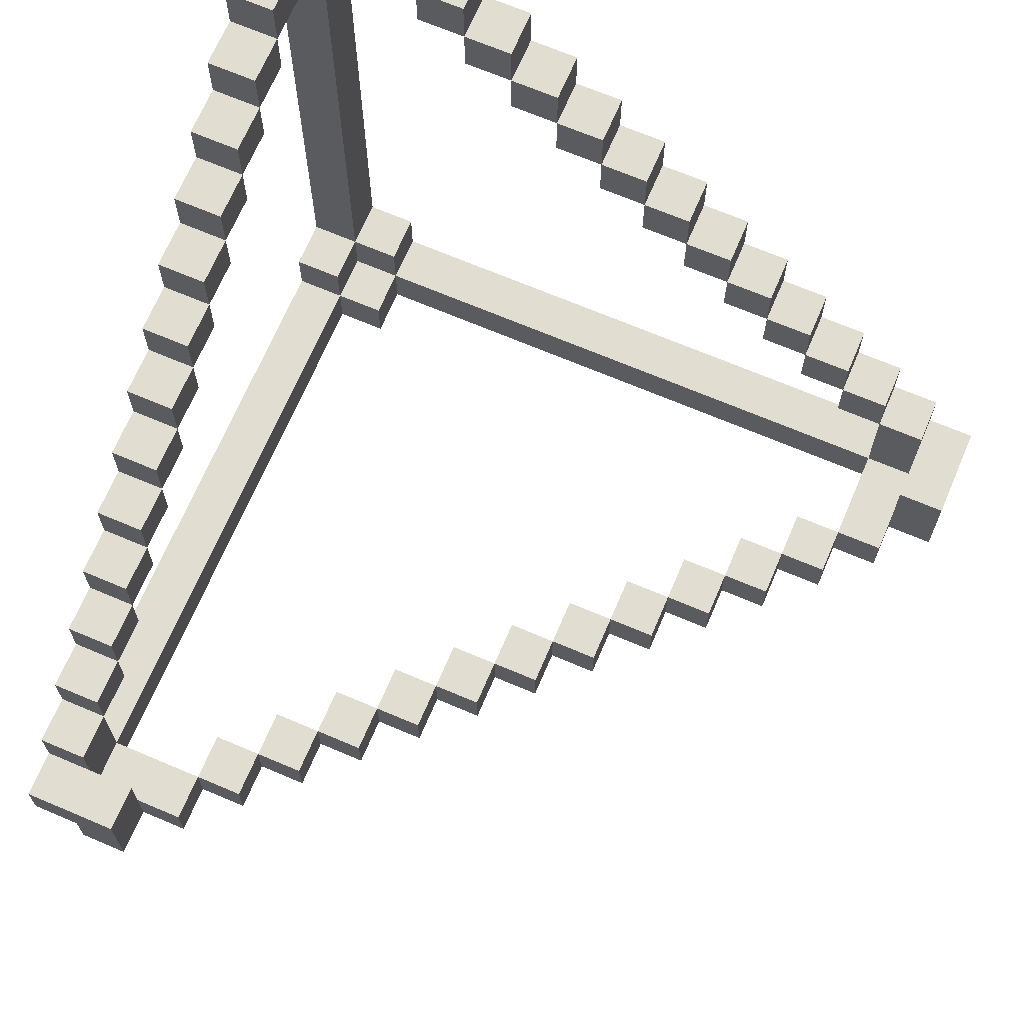
<metadata>
{"format":"obj","ext":"obj","renderer":"f3d","projection":"perspective","resolution":1024,"background":"white","views":[{"elev":68.6,"azim":113.1,"up":"+Y"}]}
</metadata>
<code>
v -8 0 7
v -8 0 -7
v -8 1 8
v -8 1 7
v -8 1 6
v -8 1 -6
v -8 1 -7
v -8 1 -8
v -8 2 7
v -8 2 6
v -8 2 -7
v -8 2 -8
v -8 3 -5
v -8 3 -6
v -8 3 -7
v -8 4 -4
v -8 4 -5
v -8 4 -6
v -8 5 -3
v -8 5 -4
v -8 5 -5
v -8 6 -2
v -8 6 -3
v -8 6 -4
v -8 7 -1
v -8 7 -2
v -8 7 -3
v -8 8 -0
v -8 8 -1
v -8 8 -2
v -8 9 1
v -8 9 -0
v -8 9 -1
v -8 10 2
v -8 10 1
v -8 10 -0
v -8 11 3
v -8 11 2
v -8 11 1
v -8 12 4
v -8 12 3
v -8 12 2
v -8 13 5
v -8 13 4
v -8 13 3
v -8 14 7
v -8 14 5
v -8 14 4
v -8 15 8
v -8 15 7
v -8 15 6
v -8 15 5
v -8 16 7
v -8 16 6
v -7 0 8
v -7 0 7
v -7 0 -7
v -7 0 -8
v -7 1 8
v -7 1 7
v -7 1 -7
v -7 1 -8
v -7 15 8
v -7 15 7
v -7 16 8
v -7 16 7
v -5 0 -5
v -5 0 -6
v -5 1 -5
v -5 1 -6
v -5 13 8
v -5 13 7
v -5 14 8
v -5 14 7
v -4 0 -4
v -4 0 -5
v -4 1 -4
v -4 1 -5
v -4 12 8
v -4 12 7
v -4 13 8
v -4 13 7
v -3 0 -3
v -3 0 -4
v -3 1 -3
v -3 1 -4
v -3 11 8
v -3 11 7
v -3 12 8
v -3 12 7
v -2 0 -2
v -2 0 -3
v -2 1 -2
v -2 1 -3
v -2 10 8
v -2 10 7
v -2 11 8
v -2 11 7
v -1 0 -1
v -1 0 -2
v -1 1 -1
v -1 1 -2
v -1 9 8
v -1 9 7
v -1 10 8
v -1 10 7
v 0 0 -0
v 0 0 -1
v 0 1 -0
v 0 1 -1
v 0 8 8
v 0 8 7
v 0 9 8
v 0 9 7
v 1 0 1
v 1 0 -0
v 1 1 1
v 1 1 -0
v 1 7 8
v 1 7 7
v 1 8 8
v 1 8 7
v 2 0 2
v 2 0 1
v 2 1 2
v 2 1 1
v 2 6 8
v 2 6 7
v 2 7 8
v 2 7 7
v 3 0 3
v 3 0 2
v 3 1 3
v 3 1 2
v 3 5 8
v 3 5 7
v 3 6 8
v 3 6 7
v 4 0 4
v 4 0 3
v 4 1 4
v 4 1 3
v 4 4 8
v 4 4 7
v 4 5 8
v 4 5 7
v 5 0 5
v 5 0 4
v 5 1 5
v 5 1 4
v 5 3 8
v 5 3 7
v 5 4 8
v 5 4 7
v 6 0 7
v 6 0 5
v 6 1 8
v 6 1 7
v 6 1 5
v 6 3 8
v 6 3 7
v 7 1 7
v 7 1 6
v 7 2 7
v 7 2 6
v -7 0 6
v -7 0 -6
v -7 1 7
v -7 1 6
v -7 1 -6
v -7 1 -7
v -7 2 8
v -7 2 7
v -7 2 6
v -7 2 -7
v -7 3 -5
v -7 3 -6
v -7 3 -7
v -7 4 -4
v -7 4 -5
v -7 4 -6
v -7 5 -3
v -7 5 -4
v -7 5 -5
v -7 6 -2
v -7 6 -3
v -7 6 -4
v -7 7 -1
v -7 7 -2
v -7 7 -3
v -7 8 -0
v -7 8 -1
v -7 8 -2
v -7 9 1
v -7 9 -0
v -7 9 -1
v -7 10 2
v -7 10 1
v -7 10 -0
v -7 11 3
v -7 11 2
v -7 11 1
v -7 12 4
v -7 12 3
v -7 12 2
v -7 13 5
v -7 13 4
v -7 13 3
v -7 14 8
v -7 14 7
v -7 14 5
v -7 14 4
v -7 15 7
v -7 15 6
v -7 15 5
v -6 0 7
v -6 0 6
v -6 0 -7
v -6 0 -8
v -6 1 8
v -6 1 7
v -6 1 6
v -6 1 -7
v -6 2 8
v -6 2 7
v -6 2 -7
v -6 2 -8
v -6 15 8
v -6 15 7
v -6 15 6
v -6 16 8
v -6 16 6
v -5 0 -6
v -5 0 -7
v -5 1 -6
v -5 1 -7
v -5 14 8
v -5 14 7
v -5 15 8
v -5 15 7
v -4 0 -5
v -4 0 -6
v -4 1 -5
v -4 1 -6
v -4 13 8
v -4 13 7
v -4 14 8
v -4 14 7
v -3 0 -4
v -3 0 -5
v -3 1 -4
v -3 1 -5
v -3 12 8
v -3 12 7
v -3 13 8
v -3 13 7
v -2 0 -3
v -2 0 -4
v -2 1 -3
v -2 1 -4
v -2 11 8
v -2 11 7
v -2 12 8
v -2 12 7
v -1 0 -2
v -1 0 -3
v -1 1 -2
v -1 1 -3
v -1 10 8
v -1 10 7
v -1 11 8
v -1 11 7
v 0 0 -1
v 0 0 -2
v 0 1 -1
v 0 1 -2
v 0 9 8
v 0 9 7
v 0 10 8
v 0 10 7
v 1 0 -0
v 1 0 -1
v 1 1 -0
v 1 1 -1
v 1 8 8
v 1 8 7
v 1 9 8
v 1 9 7
v 2 0 1
v 2 0 -0
v 2 1 1
v 2 1 -0
v 2 7 8
v 2 7 7
v 2 8 8
v 2 8 7
v 3 0 2
v 3 0 1
v 3 1 2
v 3 1 1
v 3 6 8
v 3 6 7
v 3 7 8
v 3 7 7
v 4 0 3
v 4 0 2
v 4 1 3
v 4 1 2
v 4 5 8
v 4 5 7
v 4 6 8
v 4 6 7
v 5 0 4
v 5 0 3
v 5 1 4
v 5 1 3
v 5 4 8
v 5 4 7
v 5 5 8
v 5 5 7
v 6 0 5
v 6 0 4
v 6 1 5
v 6 1 4
v 6 3 8
v 6 3 7
v 6 4 8
v 6 4 7
v 7 0 8
v 7 0 7
v 7 0 6
v 7 0 5
v 7 1 8
v 7 1 7
v 7 1 6
v 7 1 5
v 7 2 8
v 7 2 7
v 7 3 8
v 7 3 7
v 8 0 7
v 8 0 6
v 8 1 8
v 8 1 7
v 8 2 8
v 8 2 6
v -8 1 8
v -8 15 8
v -7 0 8
v -7 1 8
v -7 2 8
v -7 14 8
v -7 15 8
v -7 16 8
v -6 1 8
v -6 2 8
v -6 15 8
v -6 16 8
v -5 13 8
v -5 14 8
v -5 15 8
v -4 12 8
v -4 13 8
v -4 14 8
v -3 11 8
v -3 12 8
v -3 13 8
v -2 10 8
v -2 11 8
v -2 12 8
v -1 9 8
v -1 10 8
v -1 11 8
v 0 8 8
v 0 9 8
v 0 10 8
v 1 7 8
v 1 8 8
v 1 9 8
v 2 6 8
v 2 7 8
v 2 8 8
v 3 5 8
v 3 6 8
v 3 7 8
v 4 4 8
v 4 5 8
v 4 6 8
v 5 3 8
v 5 4 8
v 5 5 8
v 6 1 8
v 6 3 8
v 6 4 8
v 7 0 8
v 7 1 8
v 7 2 8
v 7 3 8
v 8 1 8
v 8 2 8
v -8 0 7
v -8 1 7
v -8 15 7
v -8 16 7
v -7 0 7
v -7 1 7
v -7 15 7
v -7 16 7
v 7 0 7
v 7 1 7
v 8 0 7
v 8 1 7
v -8 13 5
v -8 14 5
v -7 13 5
v -7 14 5
v 5 0 5
v 5 1 5
v 6 0 5
v 6 1 5
v -8 12 4
v -8 13 4
v -7 12 4
v -7 13 4
v 4 0 4
v 4 1 4
v 5 0 4
v 5 1 4
v -8 11 3
v -8 12 3
v -7 11 3
v -7 12 3
v 3 0 3
v 3 1 3
v 4 0 3
v 4 1 3
v -8 10 2
v -8 11 2
v -7 10 2
v -7 11 2
v 2 0 2
v 2 1 2
v 3 0 2
v 3 1 2
v -8 9 1
v -8 10 1
v -7 9 1
v -7 10 1
v 1 0 1
v 1 1 1
v 2 0 1
v 2 1 1
v -8 8 -0
v -8 9 -0
v -7 8 -0
v -7 9 -0
v 0 0 -0
v 0 1 -0
v 1 0 -0
v 1 1 -0
v -8 7 -1
v -8 8 -1
v -7 7 -1
v -7 8 -1
v -1 0 -1
v -1 1 -1
v 0 0 -1
v 0 1 -1
v -8 6 -2
v -8 7 -2
v -7 6 -2
v -7 7 -2
v -2 0 -2
v -2 1 -2
v -1 0 -2
v -1 1 -2
v -8 5 -3
v -8 6 -3
v -7 5 -3
v -7 6 -3
v -3 0 -3
v -3 1 -3
v -2 0 -3
v -2 1 -3
v -8 4 -4
v -8 5 -4
v -7 4 -4
v -7 5 -4
v -4 0 -4
v -4 1 -4
v -3 0 -4
v -3 1 -4
v -8 3 -5
v -8 4 -5
v -7 3 -5
v -7 4 -5
v -5 0 -5
v -5 1 -5
v -4 0 -5
v -4 1 -5
v -8 1 -6
v -8 3 -6
v -7 0 -6
v -7 1 -6
v -7 3 -6
v -5 0 -6
v -5 1 -6
v -7 1 -7
v -7 2 -7
v -6 1 -7
v -6 2 -7
v -8 2 7
v -8 14 7
v -7 1 7
v -7 2 7
v -7 14 7
v -7 15 7
v -6 0 7
v -6 1 7
v -6 2 7
v -6 15 7
v -5 13 7
v -5 14 7
v -5 15 7
v -4 12 7
v -4 13 7
v -4 14 7
v -3 11 7
v -3 12 7
v -3 13 7
v -2 10 7
v -2 11 7
v -2 12 7
v -1 9 7
v -1 10 7
v -1 11 7
v 0 8 7
v 0 9 7
v 0 10 7
v 1 7 7
v 1 8 7
v 1 9 7
v 2 6 7
v 2 7 7
v 2 8 7
v 3 5 7
v 3 6 7
v 3 7 7
v 4 4 7
v 4 5 7
v 4 6 7
v 5 3 7
v 5 4 7
v 5 5 7
v 6 0 7
v 6 1 7
v 6 3 7
v 6 4 7
v 7 1 7
v 7 2 7
v 7 3 7
v -8 1 6
v -8 2 6
v -8 15 6
v -8 16 6
v -7 0 6
v -7 1 6
v -7 2 6
v -7 15 6
v -6 0 6
v -6 1 6
v -6 15 6
v -6 16 6
v 7 0 6
v 7 1 6
v 7 2 6
v 8 0 6
v 8 2 6
v -8 14 5
v -8 15 5
v -7 14 5
v -7 15 5
v 6 0 5
v 6 1 5
v 7 0 5
v 7 1 5
v -8 13 4
v -8 14 4
v -7 13 4
v -7 14 4
v 5 0 4
v 5 1 4
v 6 0 4
v 6 1 4
v -8 12 3
v -8 13 3
v -7 12 3
v -7 13 3
v 4 0 3
v 4 1 3
v 5 0 3
v 5 1 3
v -8 11 2
v -8 12 2
v -7 11 2
v -7 12 2
v 3 0 2
v 3 1 2
v 4 0 2
v 4 1 2
v -8 10 1
v -8 11 1
v -7 10 1
v -7 11 1
v 2 0 1
v 2 1 1
v 3 0 1
v 3 1 1
v -8 9 -0
v -8 10 -0
v -7 9 -0
v -7 10 -0
v 1 0 -0
v 1 1 -0
v 2 0 -0
v 2 1 -0
v -8 8 -1
v -8 9 -1
v -7 8 -1
v -7 9 -1
v 0 0 -1
v 0 1 -1
v 1 0 -1
v 1 1 -1
v -8 7 -2
v -8 8 -2
v -7 7 -2
v -7 8 -2
v -1 0 -2
v -1 1 -2
v 0 0 -2
v 0 1 -2
v -8 6 -3
v -8 7 -3
v -7 6 -3
v -7 7 -3
v -2 0 -3
v -2 1 -3
v -1 0 -3
v -1 1 -3
v -8 5 -4
v -8 6 -4
v -7 5 -4
v -7 6 -4
v -3 0 -4
v -3 1 -4
v -2 0 -4
v -2 1 -4
v -8 4 -5
v -8 5 -5
v -7 4 -5
v -7 5 -5
v -4 0 -5
v -4 1 -5
v -3 0 -5
v -3 1 -5
v -8 3 -6
v -8 4 -6
v -7 3 -6
v -7 4 -6
v -5 0 -6
v -5 1 -6
v -4 0 -6
v -4 1 -6
v -8 0 -7
v -8 1 -7
v -8 2 -7
v -8 3 -7
v -7 0 -7
v -7 1 -7
v -7 2 -7
v -7 3 -7
v -6 0 -7
v -6 1 -7
v -5 0 -7
v -5 1 -7
v -8 1 -8
v -8 2 -8
v -7 0 -8
v -7 1 -8
v -6 0 -8
v -6 2 -8
v -7 0 8
v 7 0 8
v -8 0 7
v -7 0 7
v -6 0 7
v 6 0 7
v 7 0 7
v 8 0 7
v -7 0 6
v -6 0 6
v 7 0 6
v 8 0 6
v 5 0 5
v 6 0 5
v 7 0 5
v 4 0 4
v 5 0 4
v 6 0 4
v 3 0 3
v 4 0 3
v 5 0 3
v 2 0 2
v 3 0 2
v 4 0 2
v 1 0 1
v 2 0 1
v 3 0 1
v 0 0 -0
v 1 0 -0
v 2 0 -0
v -1 0 -1
v 0 0 -1
v 1 0 -1
v -2 0 -2
v -1 0 -2
v 0 0 -2
v -3 0 -3
v -2 0 -3
v -1 0 -3
v -4 0 -4
v -3 0 -4
v -2 0 -4
v -5 0 -5
v -4 0 -5
v -3 0 -5
v -7 0 -6
v -5 0 -6
v -4 0 -6
v -8 0 -7
v -7 0 -7
v -6 0 -7
v -5 0 -7
v -7 0 -8
v -6 0 -8
v -8 1 8
v -7 1 8
v 7 1 8
v 8 1 8
v -8 1 7
v -7 1 7
v 7 1 7
v 8 1 7
v -8 1 -7
v -7 1 -7
v -8 1 -8
v -7 1 -8
v 5 3 8
v 6 3 8
v 5 3 7
v 6 3 7
v -8 3 -5
v -7 3 -5
v -8 3 -6
v -7 3 -6
v 4 4 8
v 5 4 8
v 4 4 7
v 5 4 7
v -8 4 -4
v -7 4 -4
v -8 4 -5
v -7 4 -5
v 3 5 8
v 4 5 8
v 3 5 7
v 4 5 7
v -8 5 -3
v -7 5 -3
v -8 5 -4
v -7 5 -4
v 2 6 8
v 3 6 8
v 2 6 7
v 3 6 7
v -8 6 -2
v -7 6 -2
v -8 6 -3
v -7 6 -3
v 1 7 8
v 2 7 8
v 1 7 7
v 2 7 7
v -8 7 -1
v -7 7 -1
v -8 7 -2
v -7 7 -2
v 0 8 8
v 1 8 8
v 0 8 7
v 1 8 7
v -8 8 -0
v -7 8 -0
v -8 8 -1
v -7 8 -1
v -1 9 8
v 0 9 8
v -1 9 7
v 0 9 7
v -8 9 1
v -7 9 1
v -8 9 -0
v -7 9 -0
v -2 10 8
v -1 10 8
v -2 10 7
v -1 10 7
v -8 10 2
v -7 10 2
v -8 10 1
v -7 10 1
v -3 11 8
v -2 11 8
v -3 11 7
v -2 11 7
v -8 11 3
v -7 11 3
v -8 11 2
v -7 11 2
v -4 12 8
v -3 12 8
v -4 12 7
v -3 12 7
v -8 12 4
v -7 12 4
v -8 12 3
v -7 12 3
v -5 13 8
v -4 13 8
v -5 13 7
v -4 13 7
v -8 13 5
v -7 13 5
v -8 13 4
v -7 13 4
v -7 14 8
v -5 14 8
v -8 14 7
v -7 14 7
v -5 14 7
v -8 14 5
v -7 14 5
v -7 15 7
v -6 15 7
v -7 15 6
v -6 15 6
v -6 1 8
v 6 1 8
v -7 1 7
v -6 1 7
v 6 1 7
v 7 1 7
v -8 1 6
v -7 1 6
v -6 1 6
v 7 1 6
v 5 1 5
v 6 1 5
v 7 1 5
v 4 1 4
v 5 1 4
v 6 1 4
v 3 1 3
v 4 1 3
v 5 1 3
v 2 1 2
v 3 1 2
v 4 1 2
v 1 1 1
v 2 1 1
v 3 1 1
v 0 1 -0
v 1 1 -0
v 2 1 -0
v -1 1 -1
v 0 1 -1
v 1 1 -1
v -2 1 -2
v -1 1 -2
v 0 1 -2
v -3 1 -3
v -2 1 -3
v -1 1 -3
v -4 1 -4
v -3 1 -4
v -2 1 -4
v -5 1 -5
v -4 1 -5
v -3 1 -5
v -8 1 -6
v -7 1 -6
v -5 1 -6
v -4 1 -6
v -7 1 -7
v -6 1 -7
v -5 1 -7
v -7 2 8
v -6 2 8
v 7 2 8
v 8 2 8
v -8 2 7
v -7 2 7
v -6 2 7
v 7 2 7
v -8 2 6
v -7 2 6
v 7 2 6
v 8 2 6
v -8 2 -7
v -7 2 -7
v -6 2 -7
v -8 2 -8
v -6 2 -8
v 6 3 8
v 7 3 8
v 6 3 7
v 7 3 7
v -8 3 -6
v -7 3 -6
v -8 3 -7
v -7 3 -7
v 5 4 8
v 6 4 8
v 5 4 7
v 6 4 7
v -8 4 -5
v -7 4 -5
v -8 4 -6
v -7 4 -6
v 4 5 8
v 5 5 8
v 4 5 7
v 5 5 7
v -8 5 -4
v -7 5 -4
v -8 5 -5
v -7 5 -5
v 3 6 8
v 4 6 8
v 3 6 7
v 4 6 7
v -8 6 -3
v -7 6 -3
v -8 6 -4
v -7 6 -4
v 2 7 8
v 3 7 8
v 2 7 7
v 3 7 7
v -8 7 -2
v -7 7 -2
v -8 7 -3
v -7 7 -3
v 1 8 8
v 2 8 8
v 1 8 7
v 2 8 7
v -8 8 -1
v -7 8 -1
v -8 8 -2
v -7 8 -2
v 0 9 8
v 1 9 8
v 0 9 7
v 1 9 7
v -8 9 -0
v -7 9 -0
v -8 9 -1
v -7 9 -1
v -1 10 8
v 0 10 8
v -1 10 7
v 0 10 7
v -8 10 1
v -7 10 1
v -8 10 -0
v -7 10 -0
v -2 11 8
v -1 11 8
v -2 11 7
v -1 11 7
v -8 11 2
v -7 11 2
v -8 11 1
v -7 11 1
v -3 12 8
v -2 12 8
v -3 12 7
v -2 12 7
v -8 12 3
v -7 12 3
v -8 12 2
v -7 12 2
v -4 13 8
v -3 13 8
v -4 13 7
v -3 13 7
v -8 13 4
v -7 13 4
v -8 13 3
v -7 13 3
v -5 14 8
v -4 14 8
v -5 14 7
v -4 14 7
v -8 14 5
v -7 14 5
v -8 14 4
v -7 14 4
v -8 15 8
v -7 15 8
v -6 15 8
v -5 15 8
v -8 15 7
v -7 15 7
v -6 15 7
v -5 15 7
v -8 15 6
v -7 15 6
v -8 15 5
v -7 15 5
v -7 16 8
v -6 16 8
v -8 16 7
v -7 16 7
v -8 16 6
v -6 16 6
f 4 2 1
f 5 2 4
f 6 2 5
f 7 2 6
f 9 4 3
f 9 5 4
f 10 5 9
f 11 8 7
f 11 7 6
f 12 8 11
f 14 11 6
f 15 11 14
f 17 14 13
f 18 14 17
f 20 17 16
f 21 17 20
f 23 20 19
f 24 20 23
f 26 23 22
f 27 23 26
f 29 26 25
f 30 26 29
f 32 29 28
f 33 29 32
f 35 32 31
f 36 32 35
f 38 35 34
f 39 35 38
f 41 38 37
f 42 38 41
f 44 41 40
f 45 41 44
f 46 9 3
f 47 44 43
f 48 44 47
f 49 46 3
f 49 47 46
f 50 47 49
f 51 47 50
f 52 47 51
f 53 51 50
f 54 51 53
f 59 56 55
f 60 56 59
f 61 58 57
f 62 58 61
f 65 64 63
f 66 64 65
f 69 68 67
f 70 68 69
f 73 72 71
f 74 72 73
f 77 76 75
f 78 76 77
f 81 80 79
f 82 80 81
f 85 84 83
f 86 84 85
f 89 88 87
f 90 88 89
f 93 92 91
f 94 92 93
f 97 96 95
f 98 96 97
f 101 100 99
f 102 100 101
f 105 104 103
f 106 104 105
f 109 108 107
f 110 108 109
f 113 112 111
f 114 112 113
f 117 116 115
f 118 116 117
f 121 120 119
f 122 120 121
f 125 124 123
f 126 124 125
f 129 128 127
f 130 128 129
f 133 132 131
f 134 132 133
f 137 136 135
f 138 136 137
f 141 140 139
f 142 140 141
f 145 144 143
f 146 144 145
f 149 148 147
f 150 148 149
f 153 152 151
f 154 152 153
f 158 156 155
f 159 156 158
f 160 158 157
f 161 158 160
f 164 163 162
f 165 163 164
f 166 167 169
f 169 167 170
f 168 169 173
f 173 169 174
f 170 171 175
f 170 175 177
f 177 175 178
f 176 177 180
f 180 177 181
f 179 180 183
f 183 180 184
f 182 183 186
f 186 183 187
f 185 186 189
f 189 186 190
f 188 189 192
f 192 189 193
f 191 192 195
f 195 192 196
f 194 195 198
f 198 195 199
f 197 198 201
f 201 198 202
f 200 201 204
f 204 201 205
f 203 204 207
f 207 204 208
f 172 173 209
f 209 173 210
f 206 207 211
f 211 207 212
f 210 211 213
f 213 211 214
f 214 211 215
f 216 217 221
f 221 217 222
f 218 219 223
f 220 221 224
f 224 221 225
f 223 219 226
f 226 219 227
f 228 229 231
f 229 230 231
f 231 230 232
f 233 234 235
f 235 234 236
f 237 238 239
f 239 238 240
f 241 242 243
f 243 242 244
f 245 246 247
f 247 246 248
f 249 250 251
f 251 250 252
f 253 254 255
f 255 254 256
f 257 258 259
f 259 258 260
f 261 262 263
f 263 262 264
f 265 266 267
f 267 266 268
f 269 270 271
f 271 270 272
f 273 274 275
f 275 274 276
f 277 278 279
f 279 278 280
f 281 282 283
f 283 282 284
f 285 286 287
f 287 286 288
f 289 290 291
f 291 290 292
f 293 294 295
f 295 294 296
f 297 298 299
f 299 298 300
f 301 302 303
f 303 302 304
f 305 306 307
f 307 306 308
f 309 310 311
f 311 310 312
f 313 314 315
f 315 314 316
f 317 318 319
f 319 318 320
f 321 322 323
f 323 322 324
f 325 326 327
f 327 326 328
f 329 330 333
f 333 330 334
f 331 332 335
f 335 332 336
f 337 338 339
f 339 338 340
f 341 342 344
f 343 344 345
f 344 342 346
f 345 344 346
f 350 348 347
f 351 348 350
f 352 348 351
f 353 348 352
f 355 350 349
f 355 351 350
f 356 351 355
f 357 354 353
f 357 353 352
f 358 354 357
f 360 357 352
f 361 357 360
f 363 360 359
f 364 360 363
f 366 363 362
f 367 363 366
f 369 366 365
f 370 366 369
f 372 369 368
f 373 369 372
f 375 372 371
f 376 372 375
f 378 375 374
f 379 375 378
f 381 378 377
f 382 378 381
f 384 381 380
f 385 381 384
f 387 384 383
f 388 384 387
f 390 387 386
f 391 387 390
f 392 355 349
f 393 390 389
f 394 390 393
f 395 392 349
f 395 393 392
f 396 393 395
f 397 393 396
f 398 393 397
f 399 397 396
f 400 397 399
f 405 402 401
f 406 402 405
f 407 404 403
f 408 404 407
f 411 410 409
f 412 410 411
f 415 414 413
f 416 414 415
f 419 418 417
f 420 418 419
f 423 422 421
f 424 422 423
f 427 426 425
f 428 426 427
f 431 430 429
f 432 430 431
f 435 434 433
f 436 434 435
f 439 438 437
f 440 438 439
f 443 442 441
f 444 442 443
f 447 446 445
f 448 446 447
f 451 450 449
f 452 450 451
f 455 454 453
f 456 454 455
f 459 458 457
f 460 458 459
f 463 462 461
f 464 462 463
f 467 466 465
f 468 466 467
f 471 470 469
f 472 470 471
f 475 474 473
f 476 474 475
f 479 478 477
f 480 478 479
f 483 482 481
f 484 482 483
f 487 486 485
f 488 486 487
f 491 490 489
f 492 490 491
f 495 494 493
f 496 494 495
f 499 498 497
f 500 498 499
f 504 502 501
f 505 502 504
f 506 504 503
f 507 504 506
f 510 509 508
f 511 509 510
f 512 513 515
f 515 513 516
f 514 515 519
f 519 515 520
f 516 517 521
f 516 521 523
f 523 521 524
f 522 523 526
f 526 523 527
f 525 526 529
f 529 526 530
f 528 529 532
f 532 529 533
f 531 532 535
f 535 532 536
f 534 535 538
f 538 535 539
f 537 538 541
f 541 538 542
f 540 541 544
f 544 541 545
f 543 544 547
f 547 544 548
f 546 547 550
f 550 547 551
f 549 550 553
f 553 550 554
f 518 519 555
f 555 519 556
f 552 553 557
f 557 553 558
f 556 557 559
f 559 557 560
f 560 557 561
f 562 563 567
f 567 563 568
f 564 565 569
f 566 567 570
f 570 567 571
f 569 565 572
f 572 565 573
f 574 575 577
f 575 576 577
f 577 576 578
f 579 580 581
f 581 580 582
f 583 584 585
f 585 584 586
f 587 588 589
f 589 588 590
f 591 592 593
f 593 592 594
f 595 596 597
f 597 596 598
f 599 600 601
f 601 600 602
f 603 604 605
f 605 604 606
f 607 608 609
f 609 608 610
f 611 612 613
f 613 612 614
f 615 616 617
f 617 616 618
f 619 620 621
f 621 620 622
f 623 624 625
f 625 624 626
f 627 628 629
f 629 628 630
f 631 632 633
f 633 632 634
f 635 636 637
f 637 636 638
f 639 640 641
f 641 640 642
f 643 644 645
f 645 644 646
f 647 648 649
f 649 648 650
f 651 652 653
f 653 652 654
f 655 656 657
f 657 656 658
f 659 660 661
f 661 660 662
f 663 664 665
f 665 664 666
f 667 668 669
f 669 668 670
f 671 672 673
f 673 672 674
f 675 676 679
f 679 676 680
f 677 678 681
f 681 678 682
f 683 684 685
f 685 684 686
f 687 688 690
f 689 690 691
f 690 688 692
f 691 690 692
f 696 694 693
f 697 694 696
f 698 694 697
f 699 694 698
f 701 696 695
f 701 697 696
f 702 697 701
f 703 700 699
f 703 699 698
f 704 700 703
f 706 703 698
f 707 703 706
f 709 706 705
f 710 706 709
f 712 709 708
f 713 709 712
f 715 712 711
f 716 712 715
f 718 715 714
f 719 715 718
f 721 718 717
f 722 718 721
f 724 721 720
f 725 721 724
f 727 724 723
f 728 724 727
f 730 727 726
f 731 727 730
f 733 730 729
f 734 730 733
f 736 733 732
f 737 733 736
f 738 701 695
f 739 736 735
f 740 736 739
f 741 738 695
f 741 739 738
f 742 739 741
f 743 739 742
f 744 739 743
f 745 743 742
f 746 743 745
f 751 748 747
f 752 748 751
f 753 750 749
f 754 750 753
f 757 756 755
f 758 756 757
f 761 760 759
f 762 760 761
f 765 764 763
f 766 764 765
f 769 768 767
f 770 768 769
f 773 772 771
f 774 772 773
f 777 776 775
f 778 776 777
f 781 780 779
f 782 780 781
f 785 784 783
f 786 784 785
f 789 788 787
f 790 788 789
f 793 792 791
f 794 792 793
f 797 796 795
f 798 796 797
f 801 800 799
f 802 800 801
f 805 804 803
f 806 804 805
f 809 808 807
f 810 808 809
f 813 812 811
f 814 812 813
f 817 816 815
f 818 816 817
f 821 820 819
f 822 820 821
f 825 824 823
f 826 824 825
f 829 828 827
f 830 828 829
f 833 832 831
f 834 832 833
f 837 836 835
f 838 836 837
f 841 840 839
f 842 840 841
f 845 844 843
f 846 844 845
f 850 848 847
f 851 848 850
f 852 850 849
f 853 850 852
f 856 855 854
f 857 855 856
f 858 859 861
f 861 859 862
f 860 861 865
f 865 861 866
f 862 863 867
f 862 867 869
f 869 867 870
f 868 869 872
f 872 869 873
f 871 872 875
f 875 872 876
f 874 875 878
f 878 875 879
f 877 878 881
f 881 878 882
f 880 881 884
f 884 881 885
f 883 884 887
f 887 884 888
f 886 887 890
f 890 887 891
f 889 890 893
f 893 890 894
f 892 893 896
f 896 893 897
f 895 896 899
f 899 896 900
f 864 865 901
f 901 865 902
f 898 899 903
f 903 899 904
f 902 903 905
f 905 903 906
f 906 903 907
f 908 909 913
f 913 909 914
f 910 911 915
f 912 913 916
f 916 913 917
f 915 911 918
f 918 911 919
f 920 921 923
f 921 922 923
f 923 922 924
f 925 926 927
f 927 926 928
f 929 930 931
f 931 930 932
f 933 934 935
f 935 934 936
f 937 938 939
f 939 938 940
f 941 942 943
f 943 942 944
f 945 946 947
f 947 946 948
f 949 950 951
f 951 950 952
f 953 954 955
f 955 954 956
f 957 958 959
f 959 958 960
f 961 962 963
f 963 962 964
f 965 966 967
f 967 966 968
f 969 970 971
f 971 970 972
f 973 974 975
f 975 974 976
f 977 978 979
f 979 978 980
f 981 982 983
f 983 982 984
f 985 986 987
f 987 986 988
f 989 990 991
f 991 990 992
f 993 994 995
f 995 994 996
f 997 998 999
f 999 998 1000
f 1001 1002 1003
f 1003 1002 1004
f 1005 1006 1007
f 1007 1006 1008
f 1009 1010 1011
f 1011 1010 1012
f 1013 1014 1015
f 1015 1014 1016
f 1017 1018 1019
f 1019 1018 1020
f 1021 1022 1025
f 1025 1022 1026
f 1023 1024 1027
f 1027 1024 1028
f 1029 1030 1031
f 1031 1030 1032
f 1033 1034 1036
f 1035 1036 1037
f 1036 1034 1038
f 1037 1036 1038

</code>
